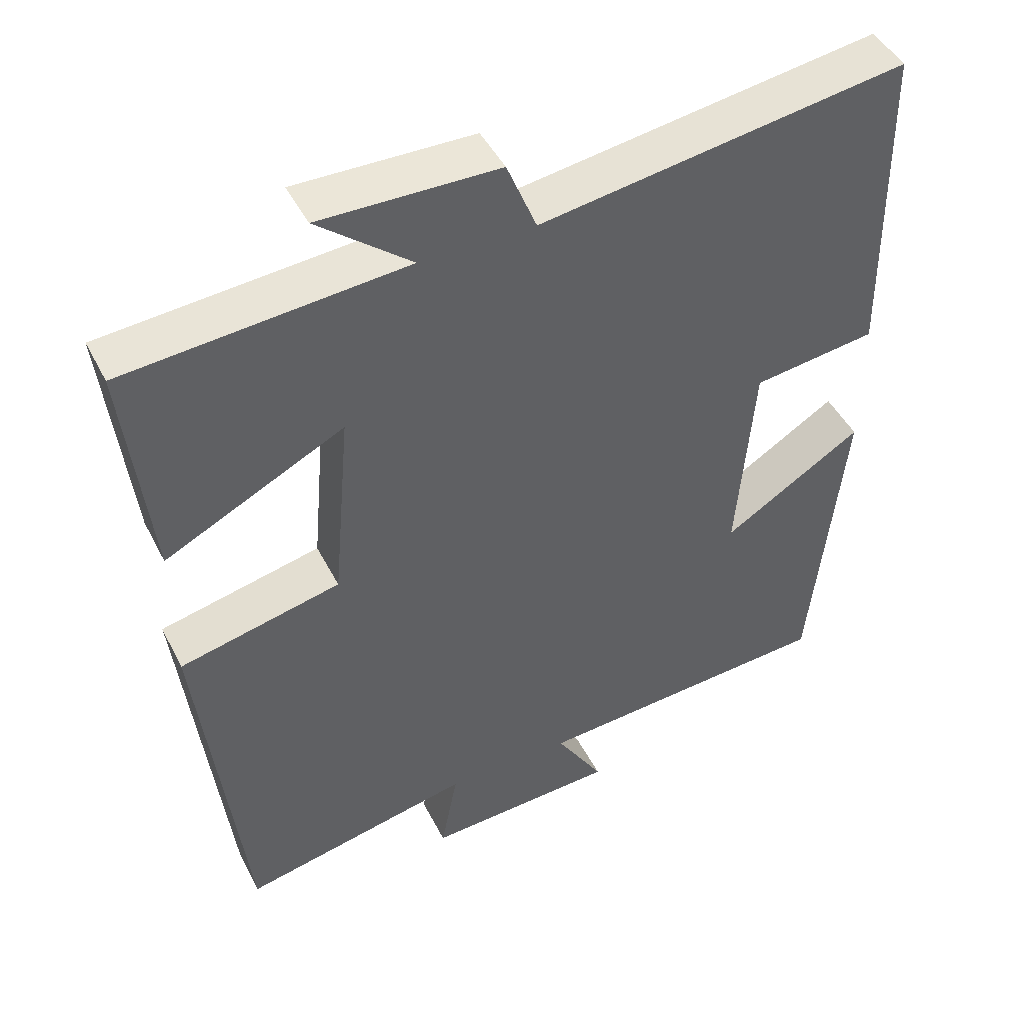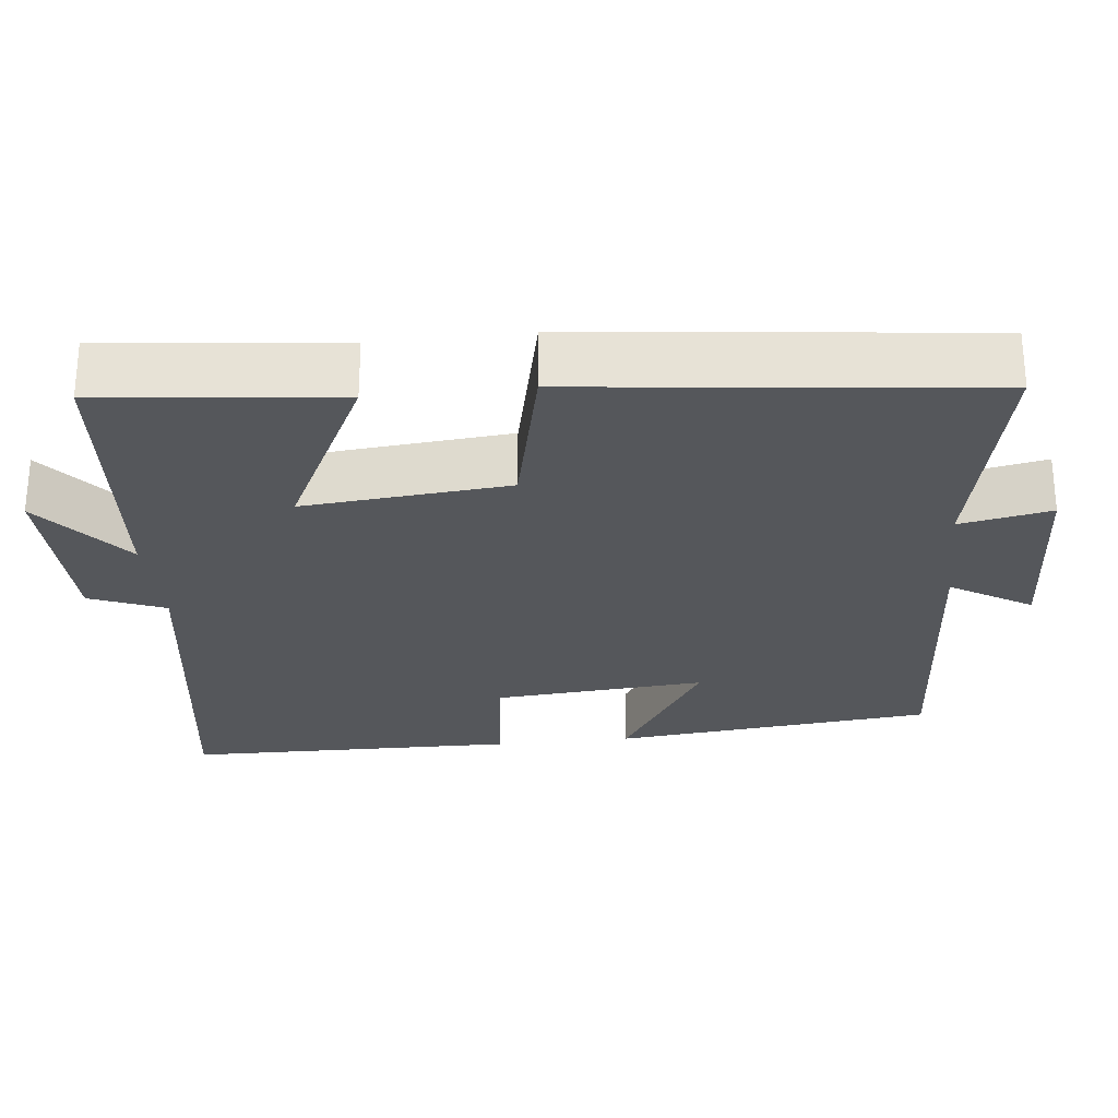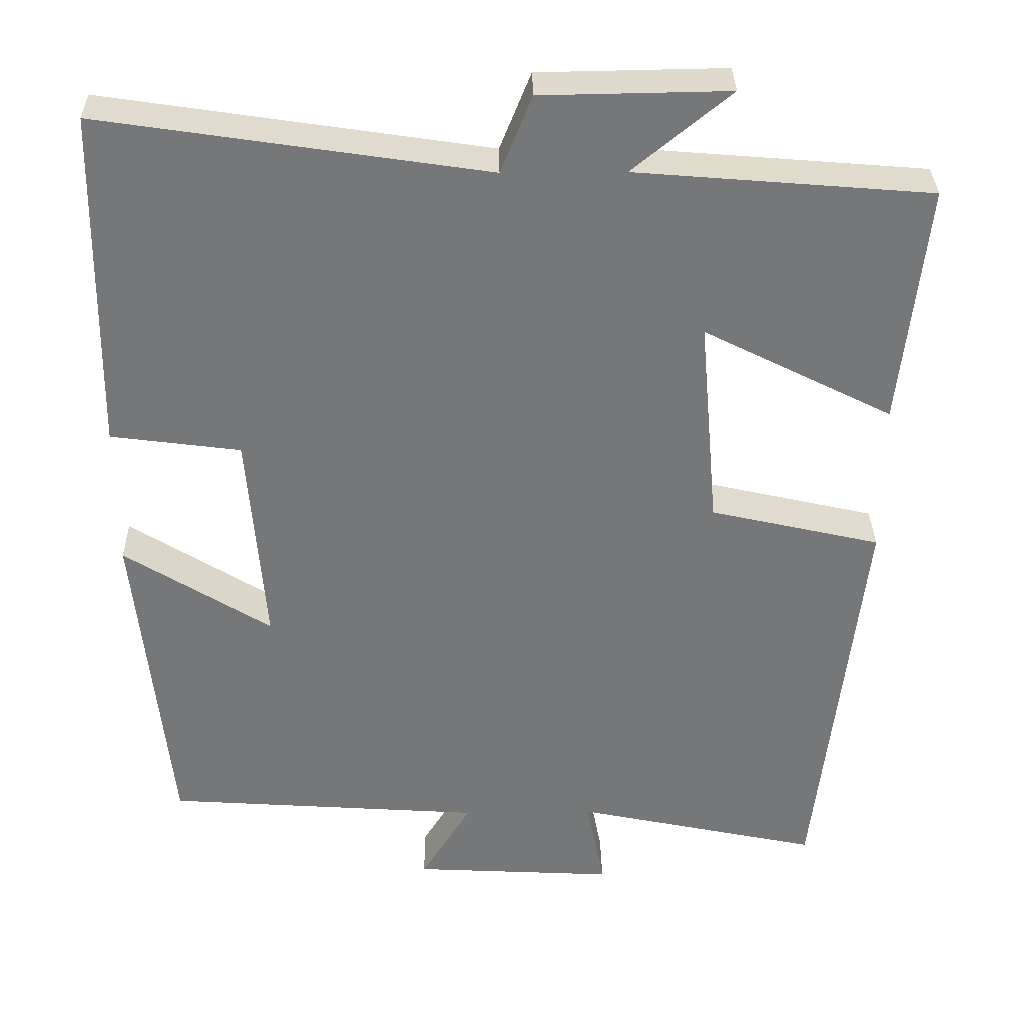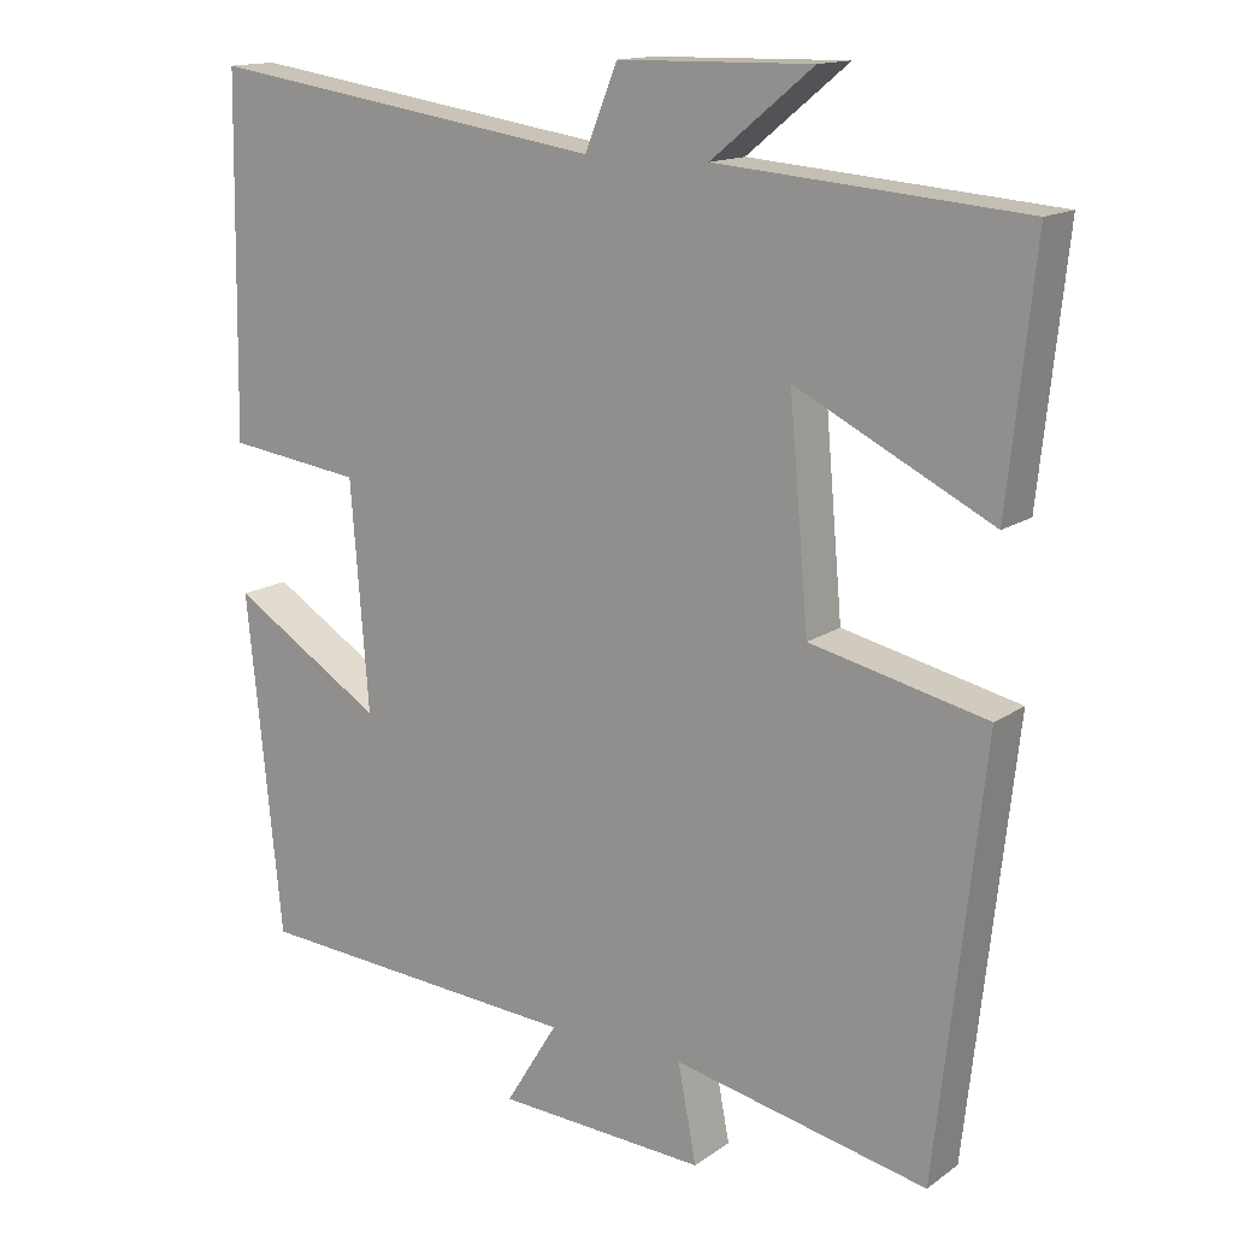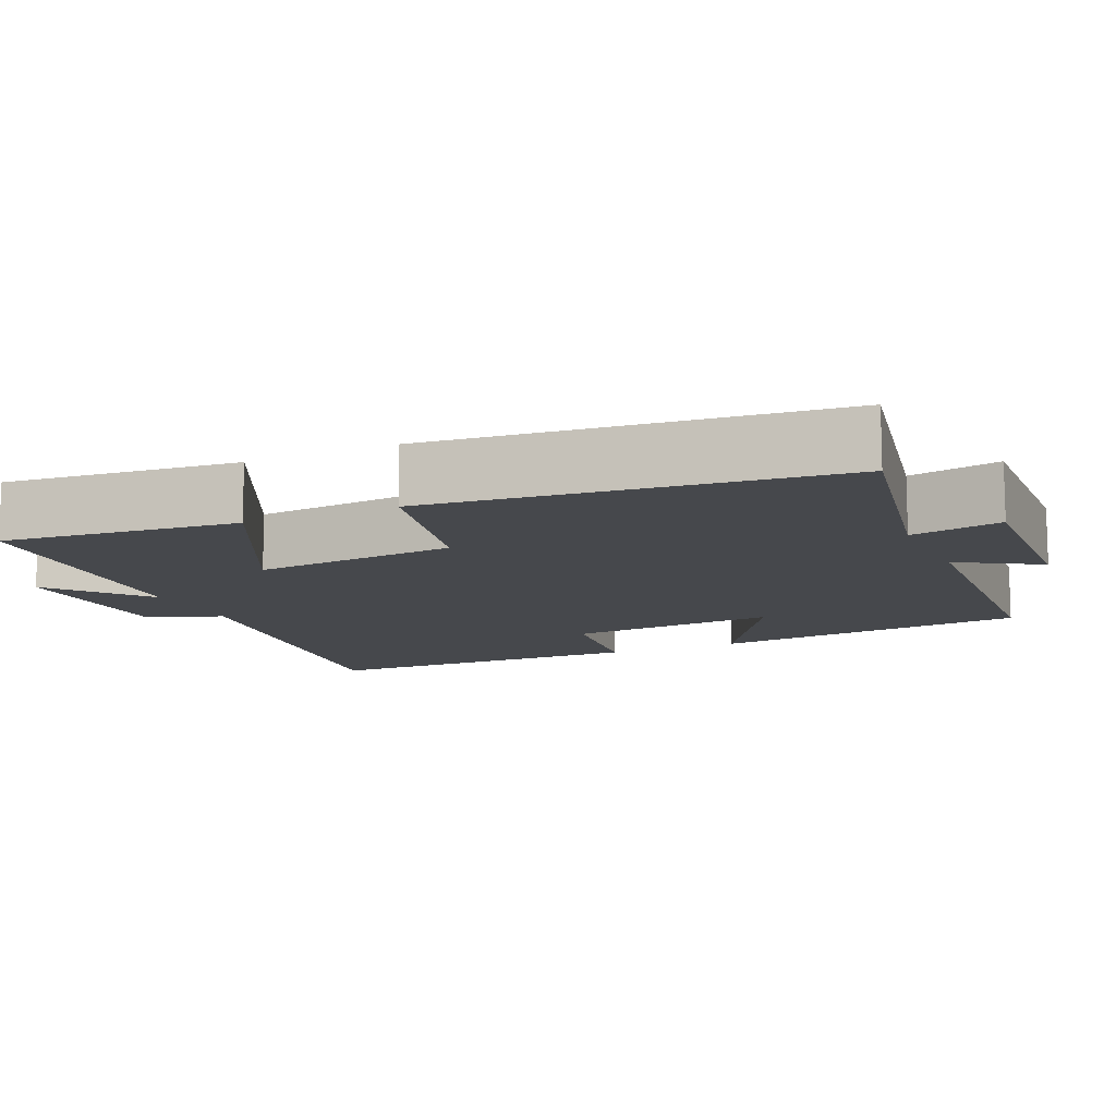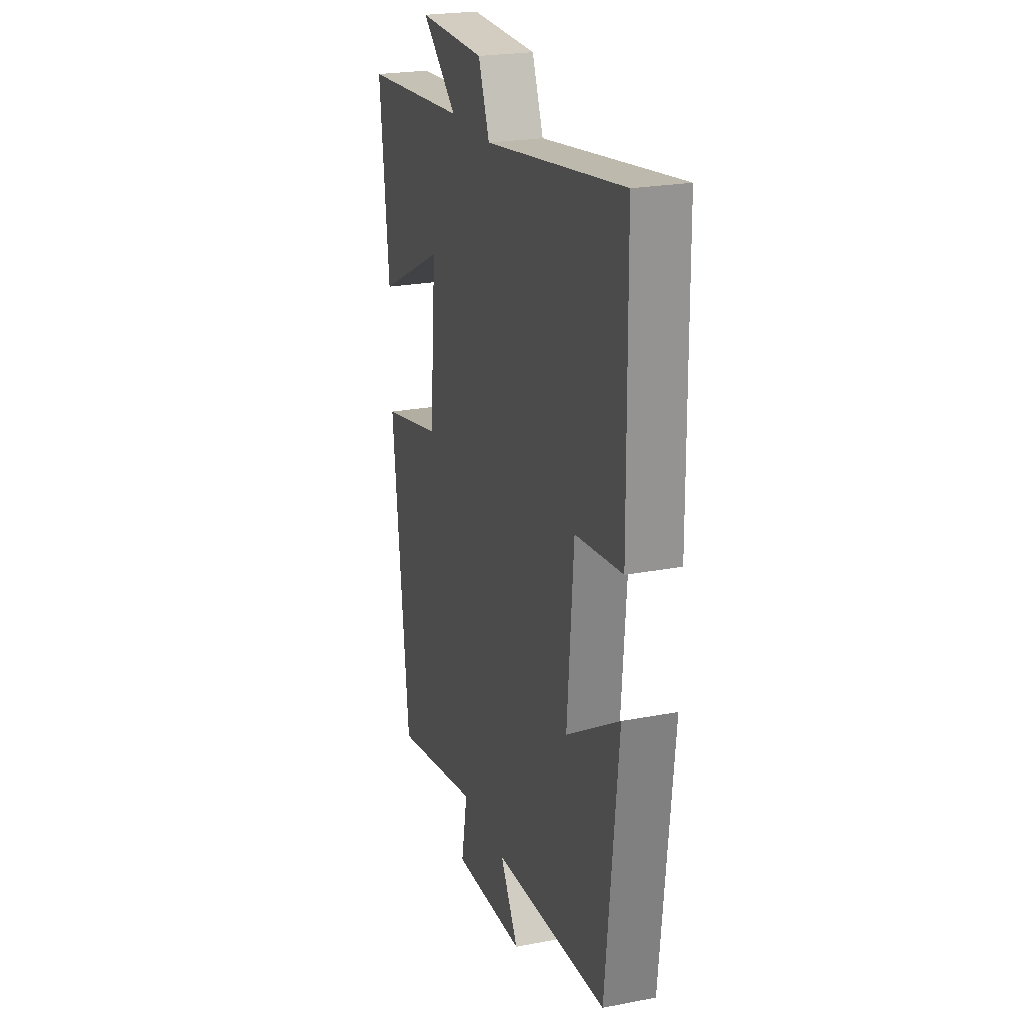
<metadata>
{"format":"obj","ext":"obj","renderer":"f3d","projection":"perspective","resolution":1024,"background":"white","views":[{"elev":46.2,"azim":154.1,"up":"+Z"},{"elev":-26.8,"azim":96.3,"up":"+Y"},{"elev":33.1,"azim":-0.9,"up":"+Z"},{"elev":14.7,"azim":34.5,"up":"+Z"},{"elev":-11.5,"azim":114.6,"up":"+Y"},{"elev":23.6,"azim":-107.8,"up":"+Z"}]}
</metadata>
<code>
v -0.457 0.07 -0.472
v -0.5 0.07 -0.049
v -0.311 0.07 -0.167
v -0.333 0.07 0.113
v -0.5 0.07 0.135
v -0.493 0.07 0.574
v 0.001 0.07 0.5
v 0.041 0.07 0.599
v 0.281 0.07 0.603
v 0.155 0.07 0.5
v 0.533 0.07 0.469
v 0.5 0.07 0.159
v 0.257 0.07 0.281
v 0.281 0.07 0.011
v 0.5 0.07 -0.039
v 0.441 0.07 -0.567
v 0.125 0.07 -0.5
v 0.148 0.07 -0.62
v -0.112 0.07 -0.606
v -0.047 0.07 -0.5
v -0.457 0 -0.472
v -0.5 0 -0.049
v -0.311 0 -0.167
v -0.333 0 0.113
v -0.5 0 0.135
v -0.493 0 0.574
v 0.001 0 0.5
v 0.041 0 0.599
v 0.281 0 0.603
v 0.155 0 0.5
v 0.533 0 0.469
v 0.5 0 0.159
v 0.257 0 0.281
v 0.281 0 0.011
v 0.5 0 -0.039
v 0.441 0 -0.567
v 0.125 0 -0.5
v 0.148 0 -0.62
v -0.112 0 -0.606
v -0.047 0 -0.5
f 17 18 19 20
f 17 20 1 2
f 14 15 16 17
f 13 14 17
f 10 11 12 13
f 10 13 17
f 7 8 9 10
f 7 10 17
f 4 5 6 7
f 3 4 7 17
f 2 3 17
f 40 39 38 37
f 22 21 40 37
f 37 36 35 34
f 37 34 33
f 33 32 31 30
f 37 33 30
f 30 29 28 27
f 37 30 27
f 27 26 25 24
f 37 27 24 23
f 37 23 22
f 1 21 22 2
f 2 22 23 3
f 3 23 24 4
f 4 24 25 5
f 5 25 26 6
f 6 26 27 7
f 7 27 28 8
f 8 28 29 9
f 9 29 30 10
f 10 30 31 11
f 11 31 32 12
f 12 32 33 13
f 13 33 34 14
f 14 34 35 15
f 15 35 36 16
f 16 36 37 17
f 17 37 38 18
f 18 38 39 19
f 19 39 40 20
f 20 40 21 1

</code>
